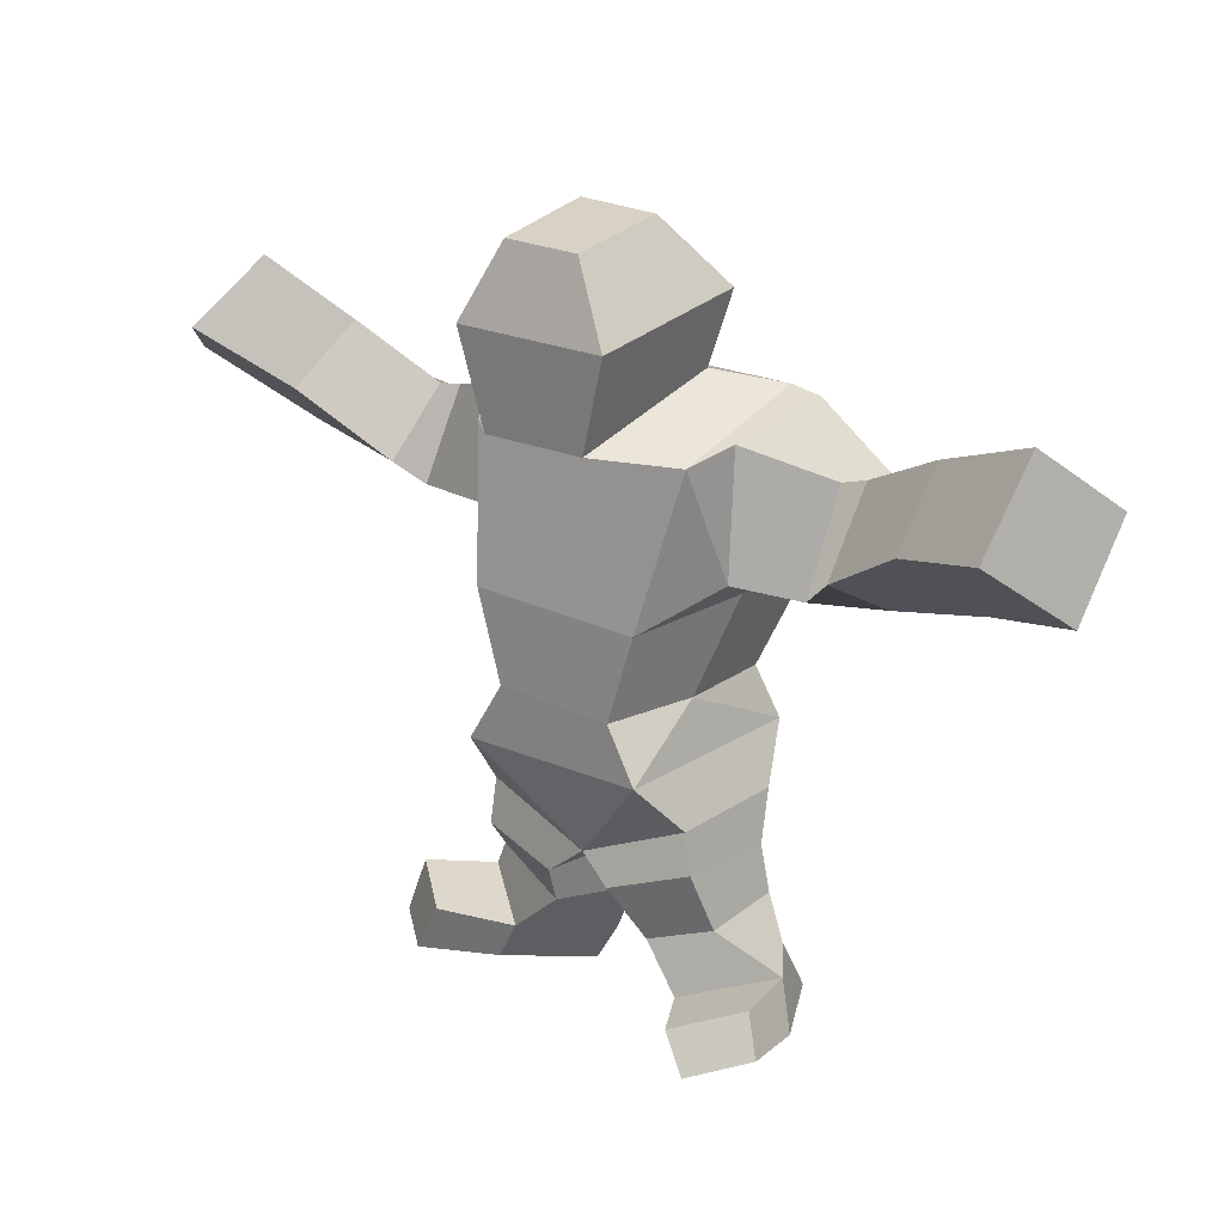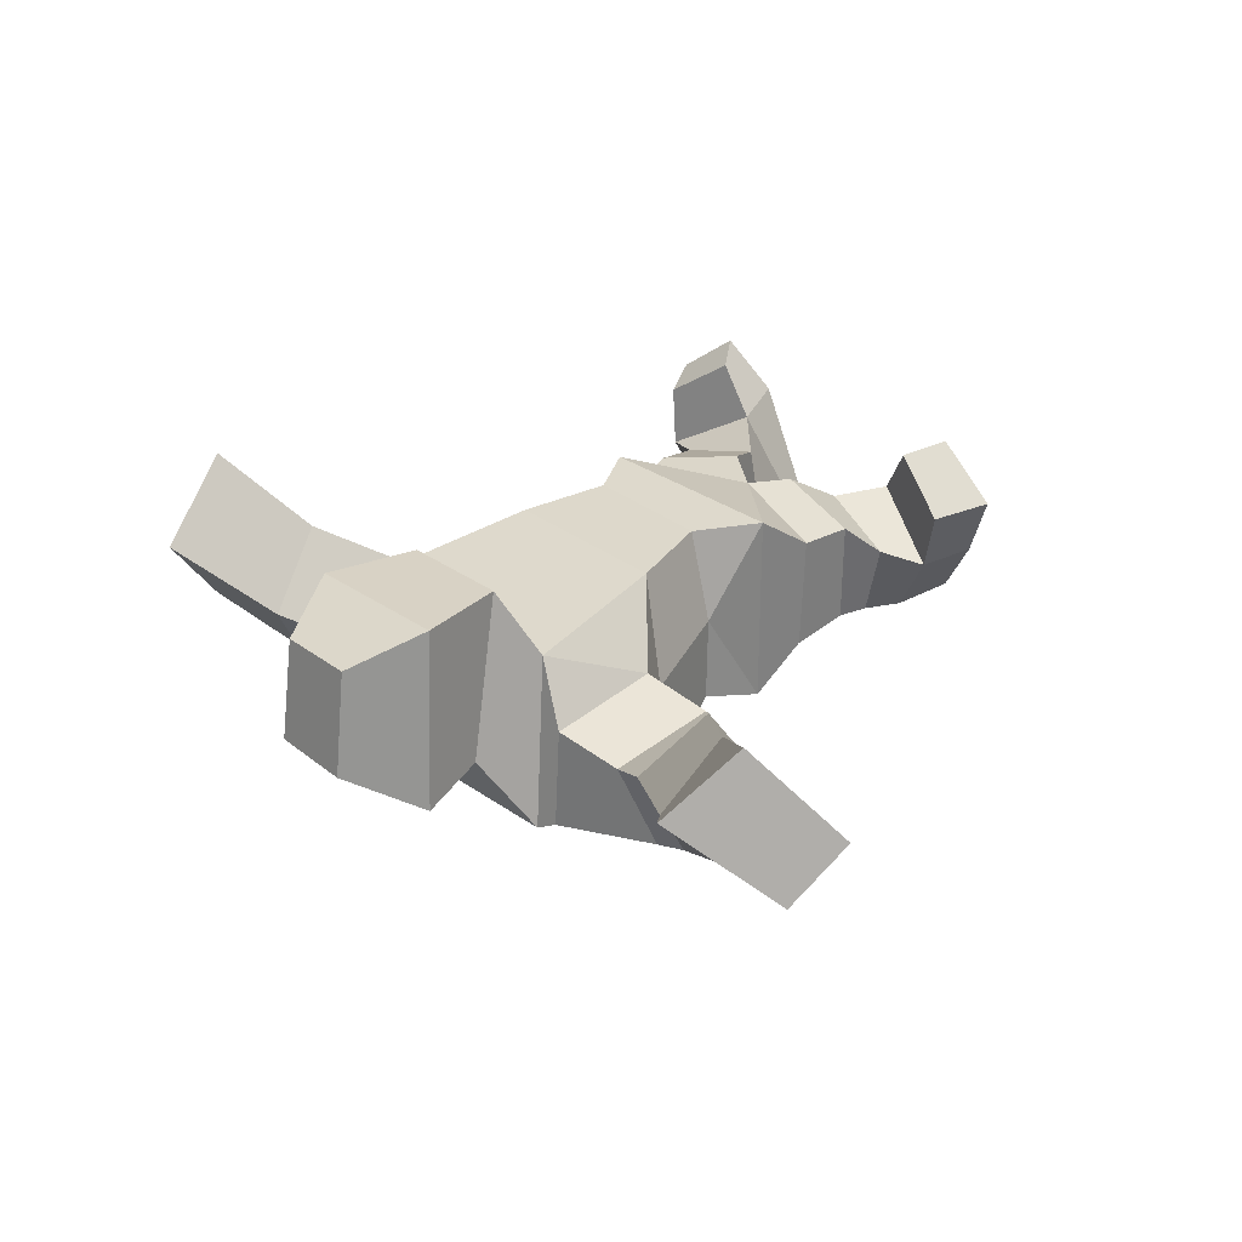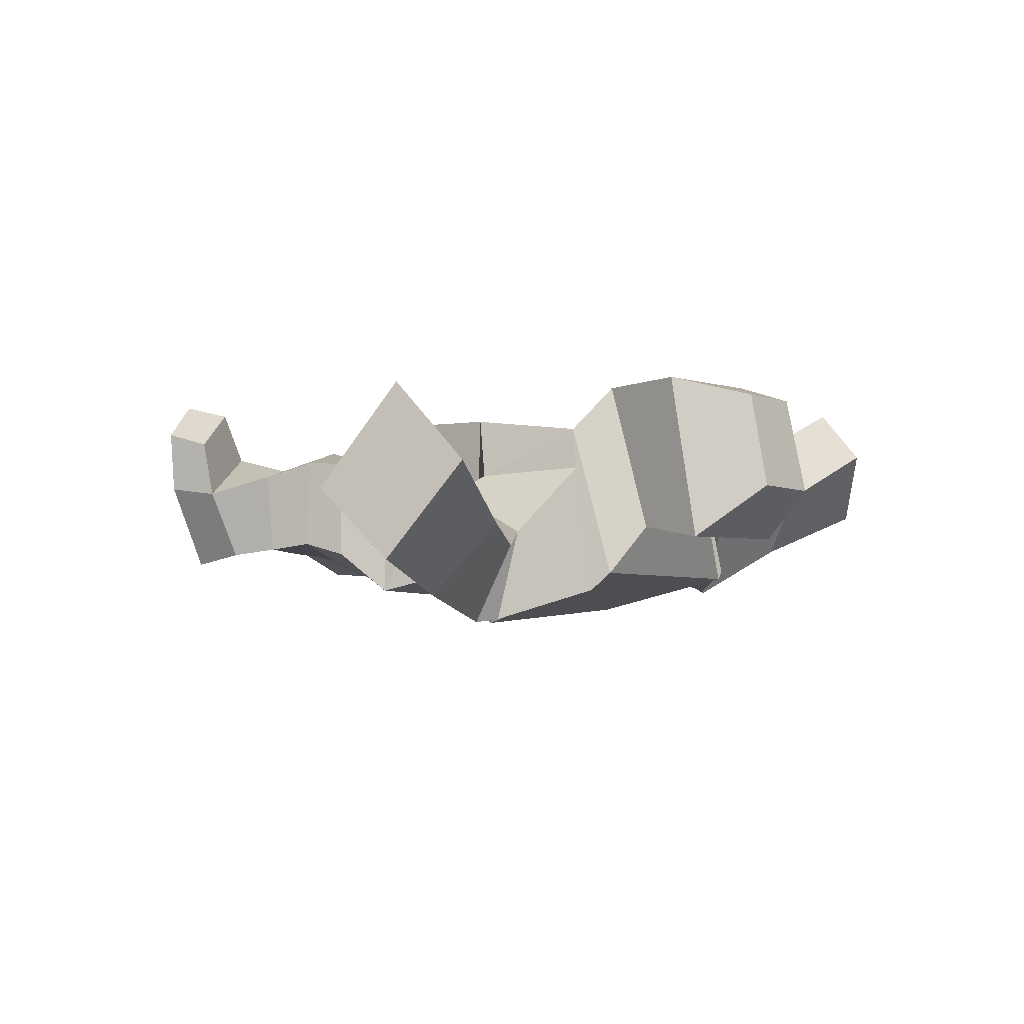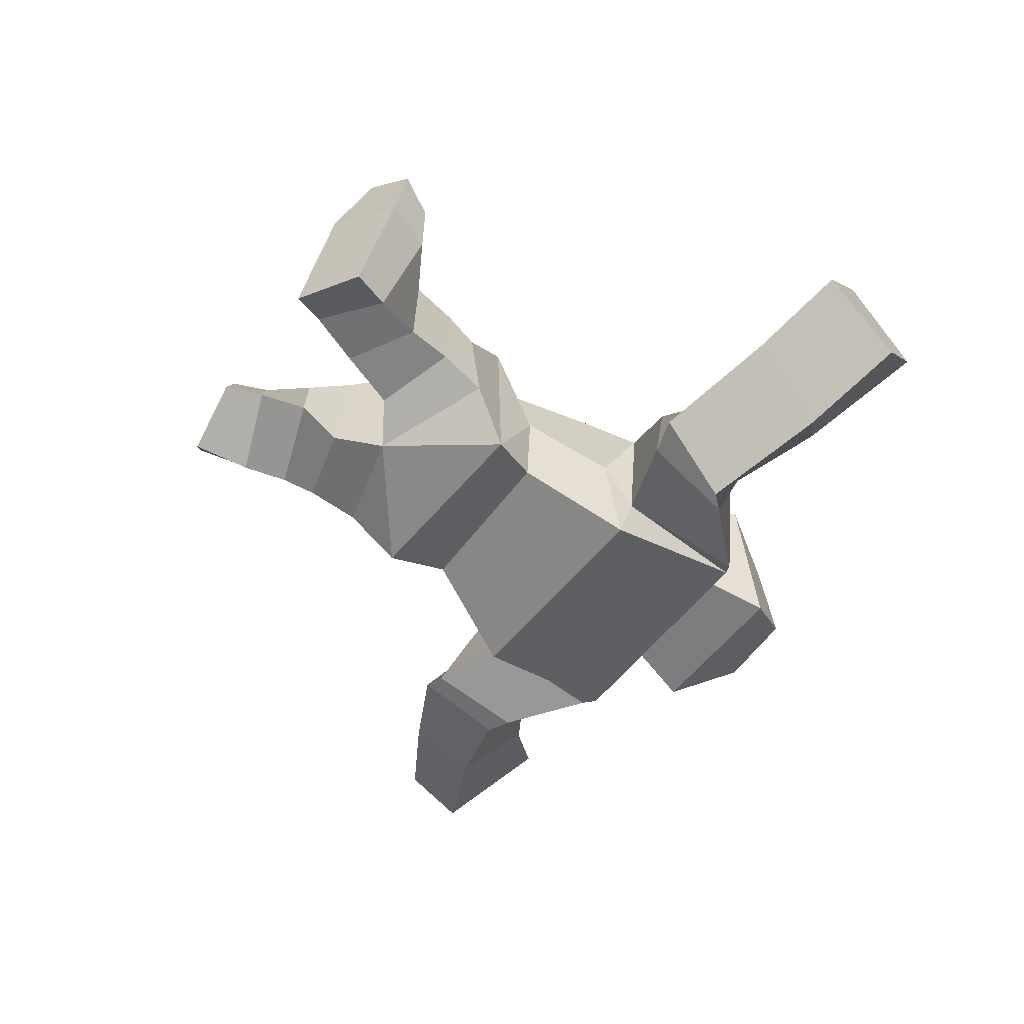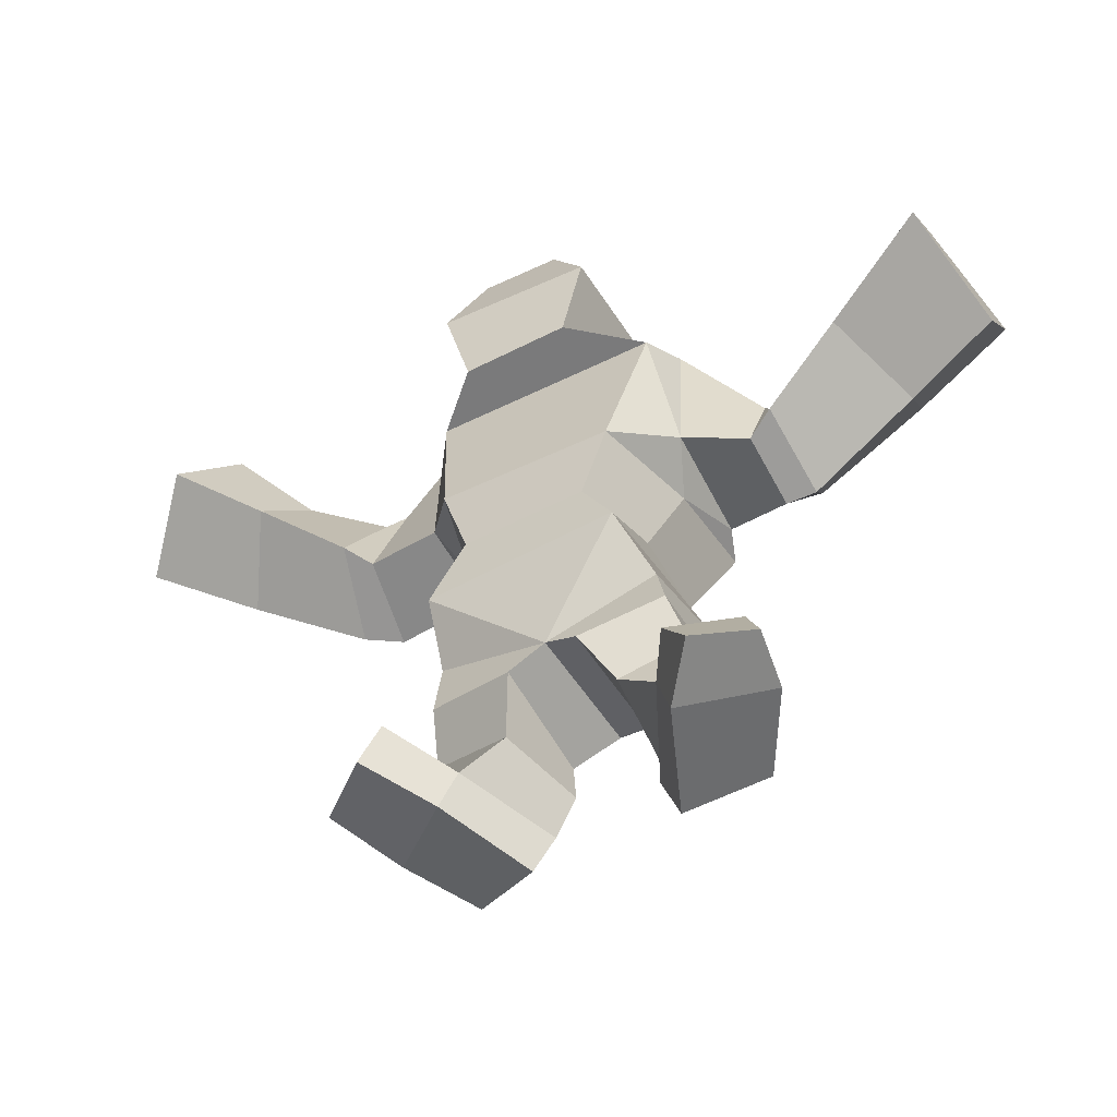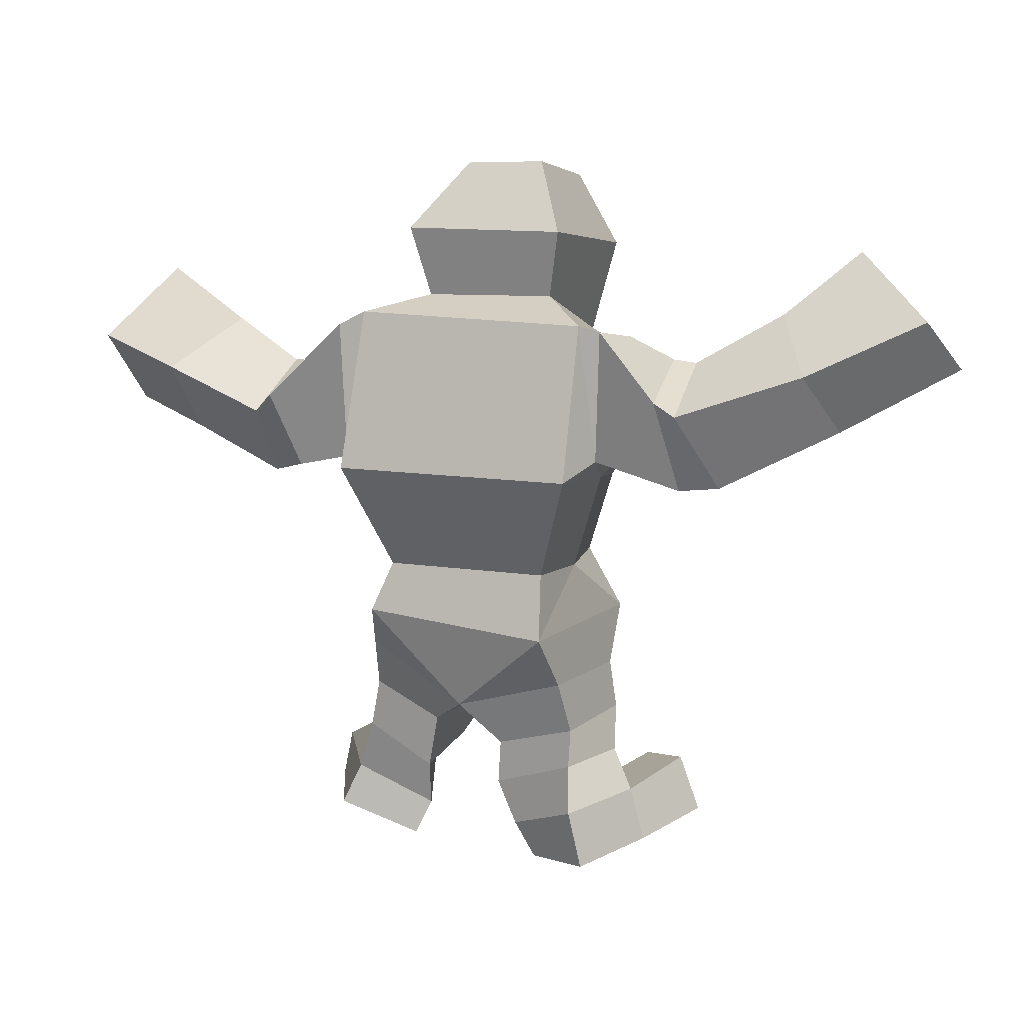
<metadata>
{"format":"obj","ext":"obj","renderer":"f3d","projection":"perspective","resolution":1024,"background":"white","views":[{"elev":20.9,"azim":42.0,"up":"+Y"},{"elev":31.1,"azim":-132.4,"up":"+Z"},{"elev":-6.2,"azim":124.9,"up":"+Z"},{"elev":-56.8,"azim":54.1,"up":"+Z"},{"elev":-49.1,"azim":30.6,"up":"+Y"},{"elev":11.1,"azim":-151.5,"up":"+Y"}]}
</metadata>
<code>
v 0.4817 7.682 2.395
v 4.377 11.99 3.742
v -4.319 11.62 3.742
v -4.662 9.186 1.962
v 5.208 9.748 1.688
v 0.3337 7.847 -3.928
v -4.405 11.68 -4.927
v 4.415 12.19 -5.019
v 5.465 10.12 -3.09
v -4.521 9.228 -3.205
v 5.516 24.57 2.229
v 3.976 17.95 3.362
v 5.961 19.64 0.261
v 6.191 25.19 0.2468
v -4.696 24.44 2.6
v -6.45 25.16 0.1159
v -6.356 20.23 0.7253
v -3.927 18.09 3.581
v 4.811 26.18 -4.742
v 5.617 25.64 -5.585
v 5.466 19.48 -5.32
v 4.814 19.21 -6.916
v -6.046 26.04 -4.369
v -5.999 19.21 -5.733
v -6.587 19.93 -3.706
v -6.859 25.76 -3.921
v 3.873 14.4 -0.2689
v 3.579 14.42 -4.457
v 2.955 14.26 3.666
v -3.85 14.31 -0.2923
v -2.67 14.27 3.649
v -4.011 14.53 -4.007
v -5.514 18.71 -0.9803
v 4.878 18.45 -1.922
v -3.403 27.03 -2.028
v 2.616 26.88 -2.396
v -2.255 24.88 4.698
v 2.606 24.95 4.59
v 1.52 32.88 -0.6749
v -2.218 33.01 -0.5965
v -1.911 32.23 3.856
v 1.62 32.16 3.717
v 2.077 6.713 -2.99
v 2.139 6.754 2.815
v 5.65 7.927 -2.463
v 5.629 8.07 1.852
v 5.322 2.897 2.365
v 3.29 1.917 -1.563
v 3.886 0.41 -2.051
v 6.133 0.6273 2.856
v 6.502 3.672 -2.9
v 7.225 1.844 -3.381
v 8.915 4.174 0.123
v 9.579 2.046 0.4462
v 9.343 3.949 2.719
v 10.15 2.31 3.252
v 7.984 1.487 5.037
v 6.779 2.982 4.605
v -1.007 6.471 2.751
v -1.276 5.949 -2.819
v -4.844 6.92 -2.564
v -4.979 7.054 2.015
v -4.866 5.252 -2.841
v -5.653 5.371 0.4879
v -1.842 4.385 1.463
v -0.9276 3.852 -2.411
v -3.582 2.804 2.076
v -1.681 1.817 -2.117
v -5.122 3.15 -3.295
v -6.885 3.776 -0.2848
v -5.63 0.5706 -3.037
v -7.494 1.386 -0.1206
v -2.53 0.2021 -1.795
v -4.362 1.23 2.261
v -5.437 3.99 4.773
v -6.226 2.118 5.136
v -8.915 2.168 3.055
v -8.046 4.663 2.839
v 6.303 5.7 1.196
v 5.948 5.808 -2.671
v 3.367 4.567 1.814
v 2.816 4.153 -2.518
v 3.281 29.98 -3.086
v 3.6 28.93 4.607
v -3.327 29 5.015
v -4.115 29.99 -2.65
v -9.792 20.24 0.5553
v -10.44 18.87 -3.191
v -9.025 24.35 -0.7413
v -9.851 22.92 -4.687
v -11.93 18.94 -2.206
v -10.85 22.37 -4.711
v -10.07 24.24 -0.6416
v -10.88 21.18 1.399
v -14.46 23.99 3.326
v -16.65 21.49 0.06345
v -13.73 26.48 0.5528
v -15.7 24.11 -2.156
v -21.32 24.3 2.308
v -20.47 26.53 -0.003339
v -16.42 29.18 2.937
v -17.92 26.4 5.669
v 8.479 18.75 -4.684
v 8.629 19.28 -1.049
v 8.62 22.34 -6.989
v 8.671 23.5 -2.927
v 9.768 20.32 -0.7914
v 9.347 23.58 -3.625
v 9.293 21.57 -7.142
v 10.02 18.35 -4.452
v 15.42 19.86 -3.092
v 13.61 22.59 0.3709
v 14.77 23.17 -6.264
v 12.93 25.29 -2.958
v 18.65 24.09 2.709
v 18.29 27.36 -0.8827
v 19.53 24.31 -5.02
v 19.81 20.87 -1.788
f 1 2 3
f 4 1 3
f 1 5 2
f 6 7 8
f 9 6 8
f 6 10 7
f 11 12 13
f 13 14 11
f 15 16 17
f 17 18 15
f 19 20 21
f 21 22 19
f 23 24 25
f 25 26 23
f 27 2 8
f 28 27 8
f 27 29 2
f 30 7 3
f 31 30 3
f 30 32 7
f 33 17 25
f 24 33 25
f 33 18 17
f 34 21 13
f 12 34 13
f 34 22 21
f 9 8 2 5
f 2 29 31 3
f 4 3 7 10
f 28 8 7 32
f 28 32 24 22
f 31 29 12 18
f 18 12 11 15
f 22 24 23 19
f 19 23 35 36
f 23 15 37 35
f 15 11 38 37
f 11 19 36 38
f 39 40 41 42
f 1 6 43 44
f 6 9 45 43
f 5 1 44 46
f 9 5 46 45
f 47 48 49 50
f 48 51 52 49
f 51 53 54 52
f 54 50 49 52
f 54 53 55 56
f 50 54 56 57
f 47 50 57 58
f 53 47 58 55
f 55 58 57 56
f 6 1 59 60
f 10 6 60 61
f 1 4 62 59
f 4 10 61 62
f 62 61 63 64
f 59 62 64 65
f 61 60 66 63
f 60 59 65 66
f 66 65 67 68
f 63 66 68 69
f 65 64 70 67
f 64 63 69 70
f 70 69 71 72
f 69 68 73 71
f 68 67 74 73
f 74 72 71 73
f 74 67 75 76
f 72 74 76 77
f 70 72 77 78
f 67 70 78 75
f 75 78 77 76
f 46 79 80 45
f 79 53 51 80
f 44 81 79 46
f 81 47 53 79
f 45 80 82 43
f 80 51 48 82
f 43 82 81 44
f 82 48 47 81
f 36 83 84 38
f 83 39 42 84
f 38 84 85 37
f 84 42 41 85
f 37 85 86 35
f 85 41 40 86
f 35 86 83 36
f 86 40 39 83
f 15 23 26 16
f 25 17 87 88
f 17 16 89 87
f 16 26 90 89
f 26 25 88 90
f 90 88 91 92
f 89 90 92 93
f 87 89 93 94
f 88 87 94 91
f 91 94 95 96
f 94 93 97 95
f 93 92 98 97
f 92 91 96 98
f 98 96 99 100
f 97 98 100 101
f 95 97 101 102
f 96 95 102 99
f 99 102 101 100
f 19 11 14 20
f 13 21 103 104
f 21 20 105 103
f 20 14 106 105
f 14 13 104 106
f 106 104 107 108
f 105 106 108 109
f 103 105 109 110
f 104 103 110 107
f 107 110 111 112
f 110 109 113 111
f 109 108 114 113
f 108 107 112 114
f 114 112 115 116
f 113 114 116 117
f 111 113 117 118
f 112 111 118 115
f 115 118 117 116
f 32 30 33 24
f 30 31 18 33
f 29 27 34 12
f 27 28 22 34

</code>
